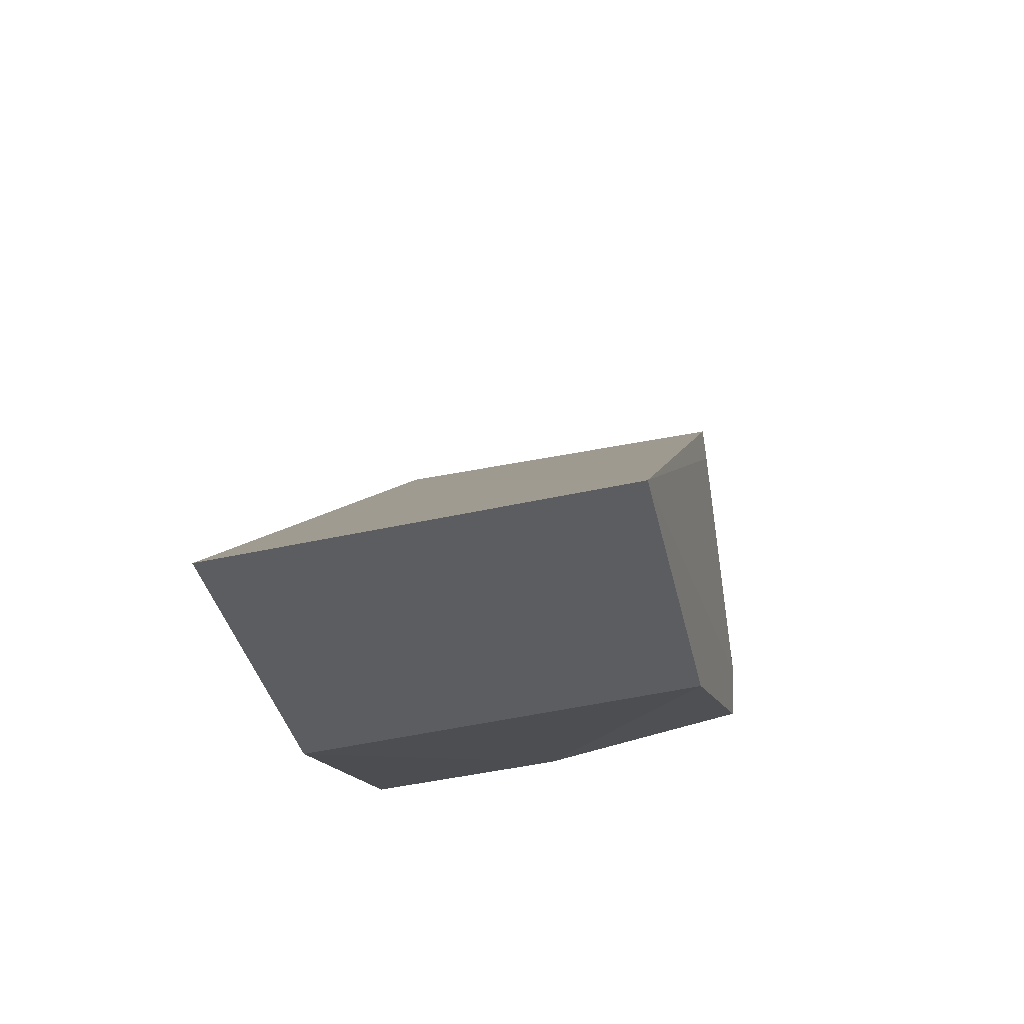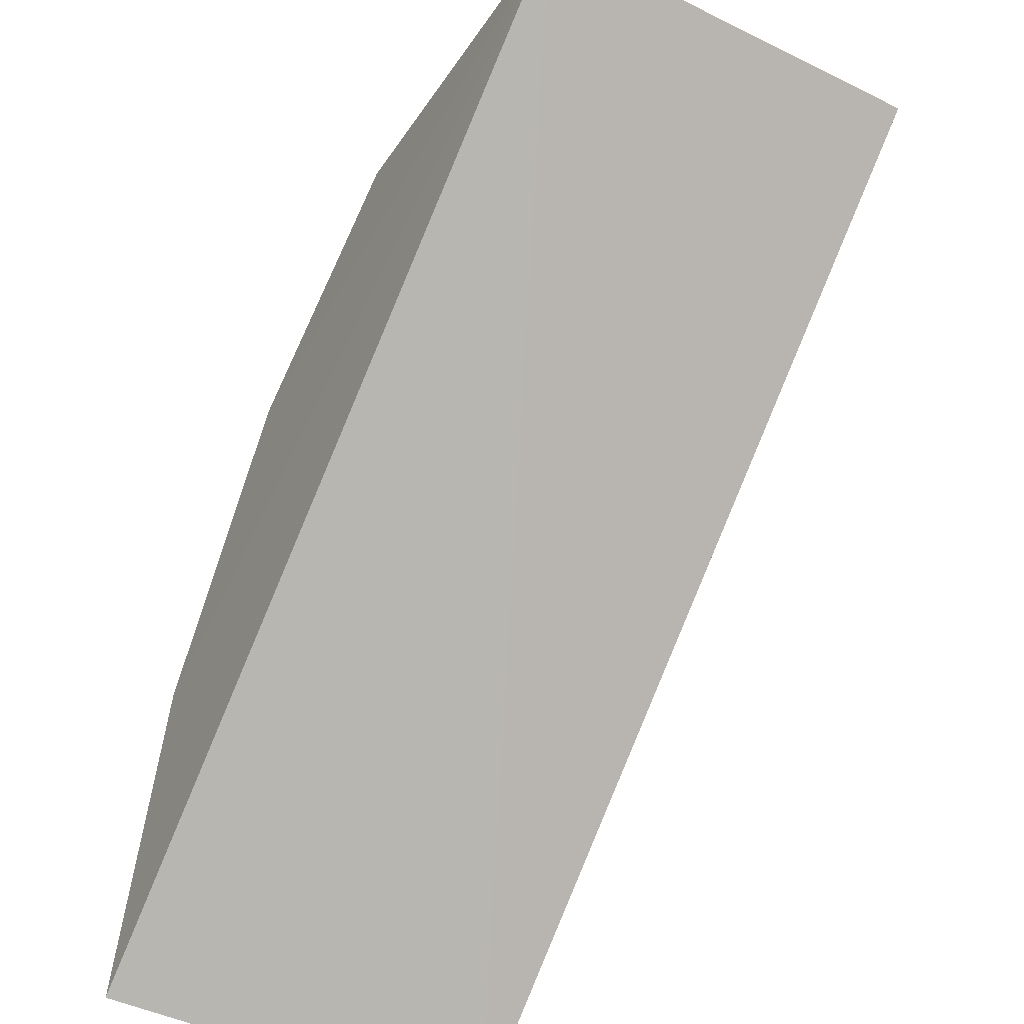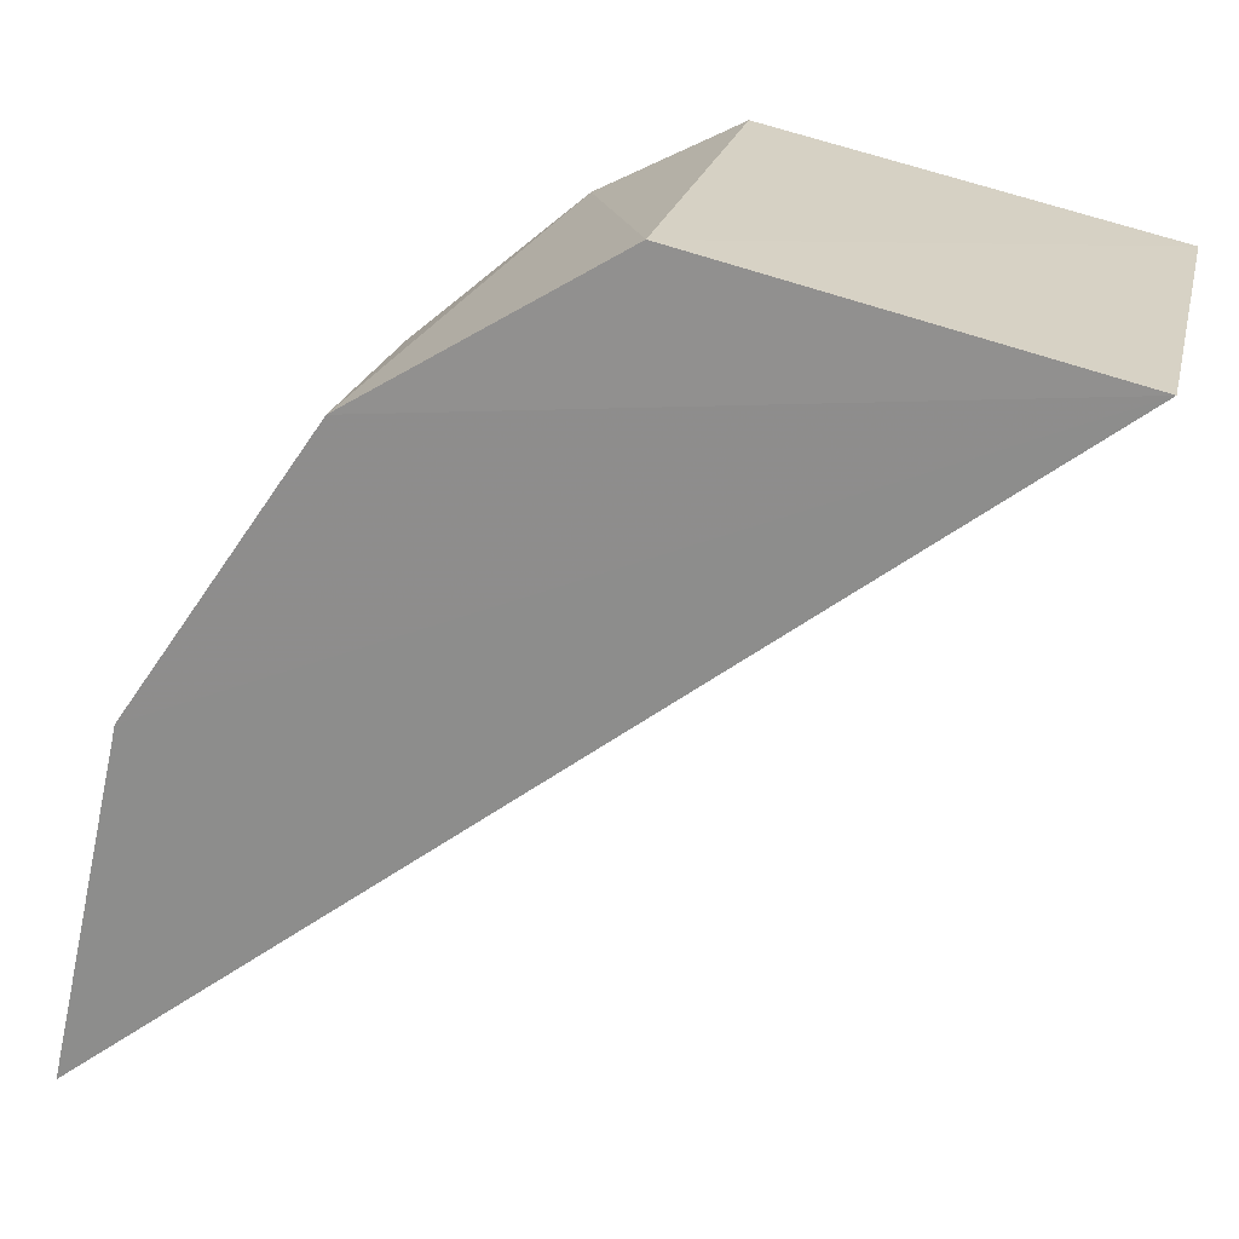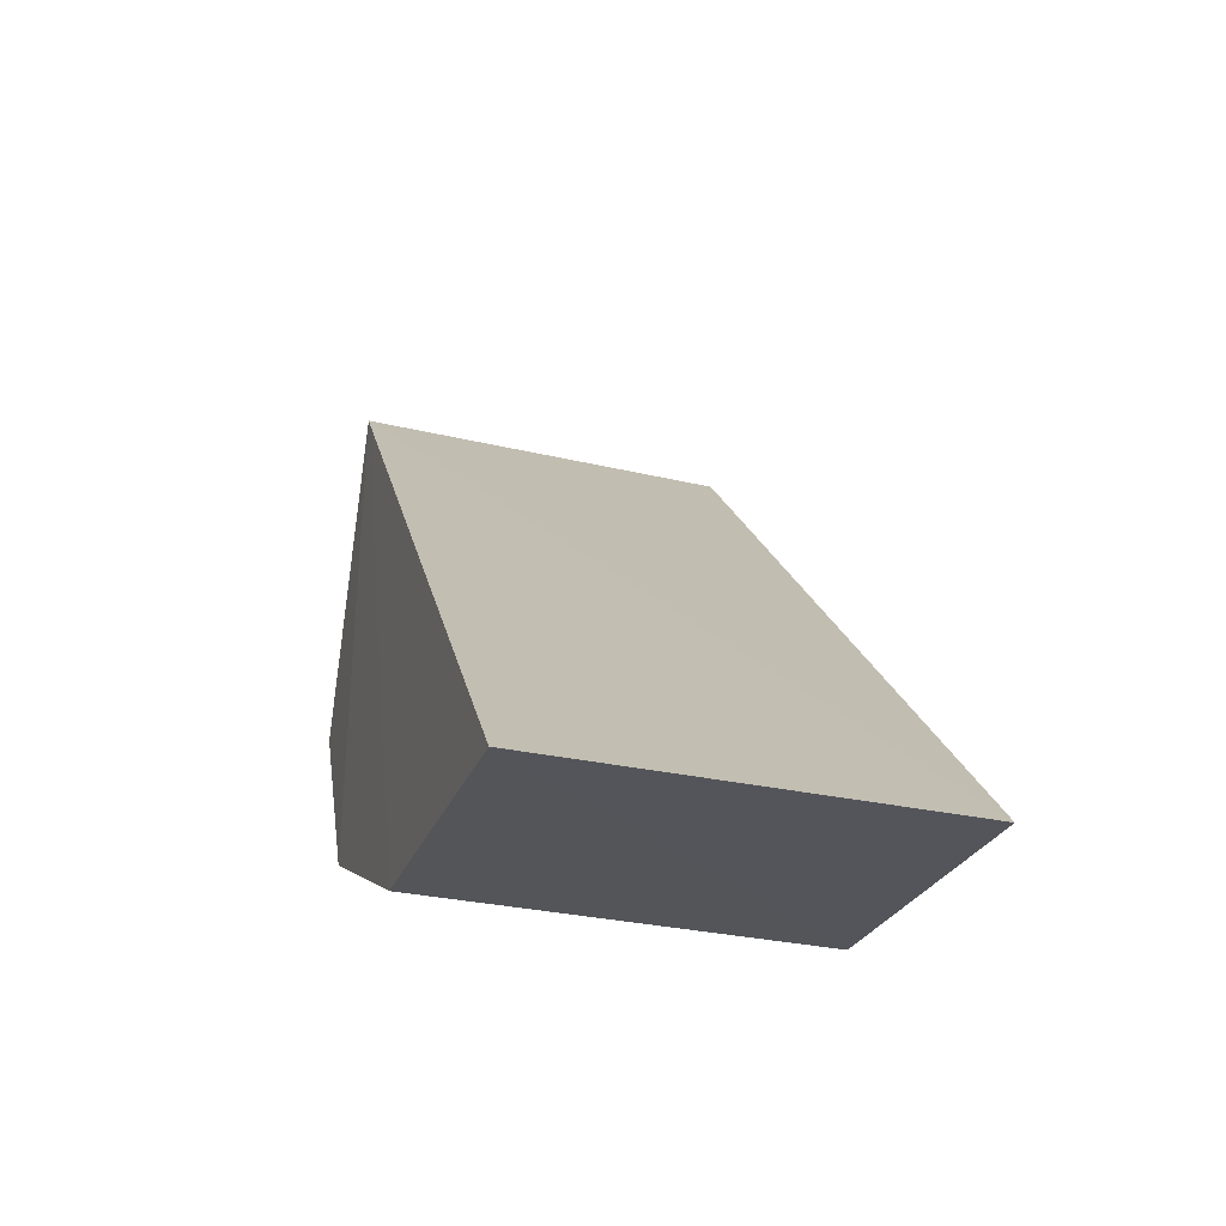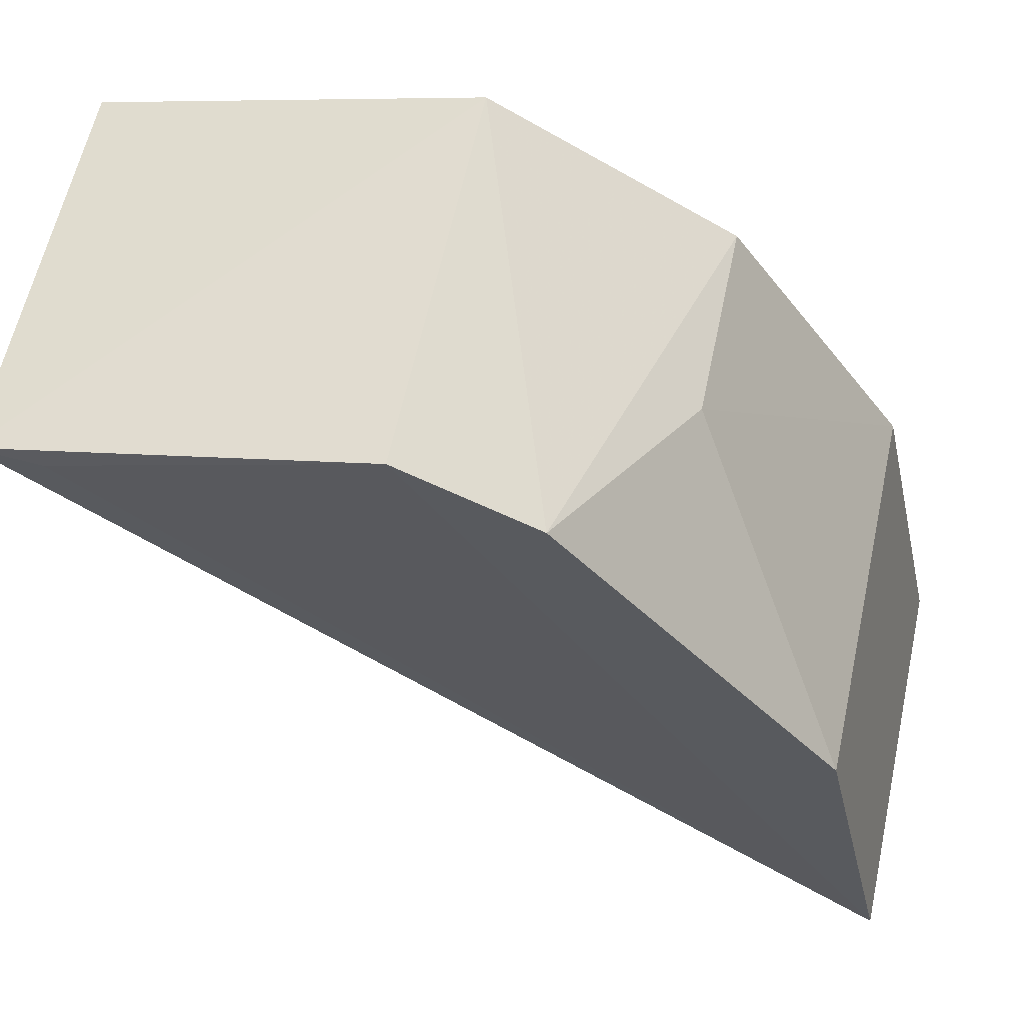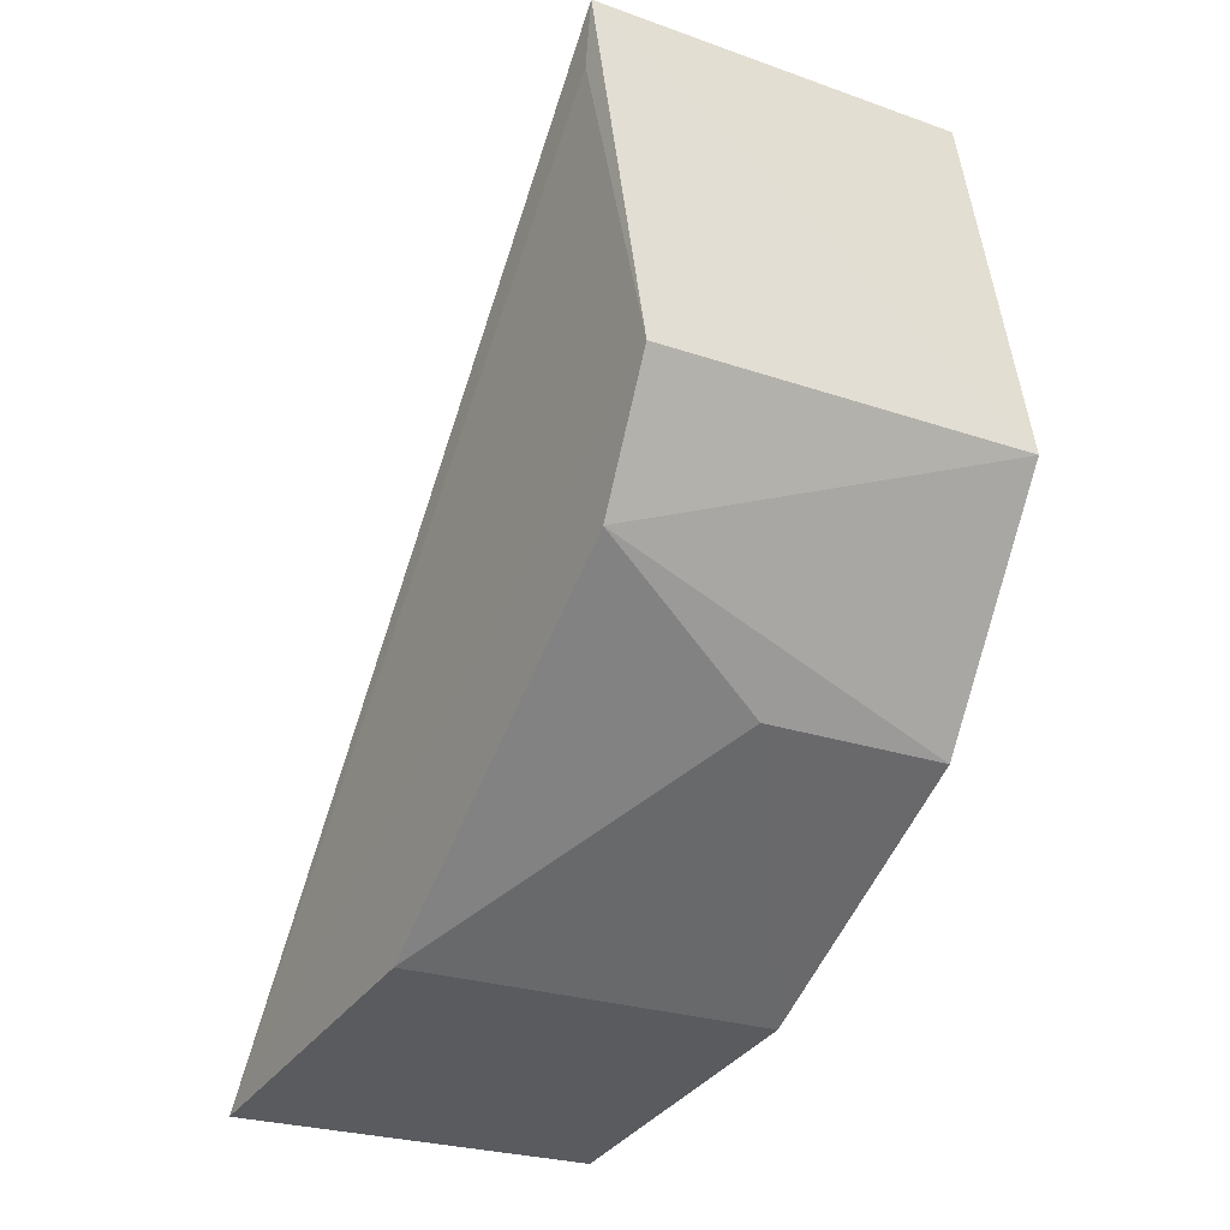
<metadata>
{"format":"obj","ext":"obj","renderer":"f3d","projection":"perspective","resolution":1024,"background":"white","views":[{"elev":-48.9,"azim":-167.7,"up":"+Y"},{"elev":-48.8,"azim":151.3,"up":"+Z"},{"elev":22.5,"azim":102.6,"up":"+Z"},{"elev":-37.5,"azim":163.5,"up":"+Y"},{"elev":58.2,"azim":-78.7,"up":"+Z"},{"elev":-21.8,"azim":-31.8,"up":"+Y"}]}
</metadata>
<code>
v -0.01878 -0.006893 -0.001773
v -0.01876 -0.008367 -0.002668
v -0.01877 -0.009972 -0.006379
v -0.02123 -0.009915 -0.006385
v -0.02123 -0.00771 -0.002209
v -0.02122 -0.009452 -0.004342
v -0.01879 -0.004596 -0.002317
v -0.01876 -0.009502 -0.004322
v -0.01999 -0.008354 -0.002683
v -0.02125 -0.004596 -0.002319
v -0.02124 -0.006885 -0.001793
v -0.02126 -0.004998 -0.002359
f 5 2 1
f 6 4 3
f 6 5 4
f 7 3 4
f 7 1 2
f 8 6 3
f 8 7 2
f 8 3 7
f 9 2 5
f 9 5 6
f 9 8 2
f 9 6 8
f 10 1 7
f 10 7 4
f 11 5 1
f 11 1 10
f 11 4 5
f 12 11 10
f 12 10 4
f 12 4 11

</code>
